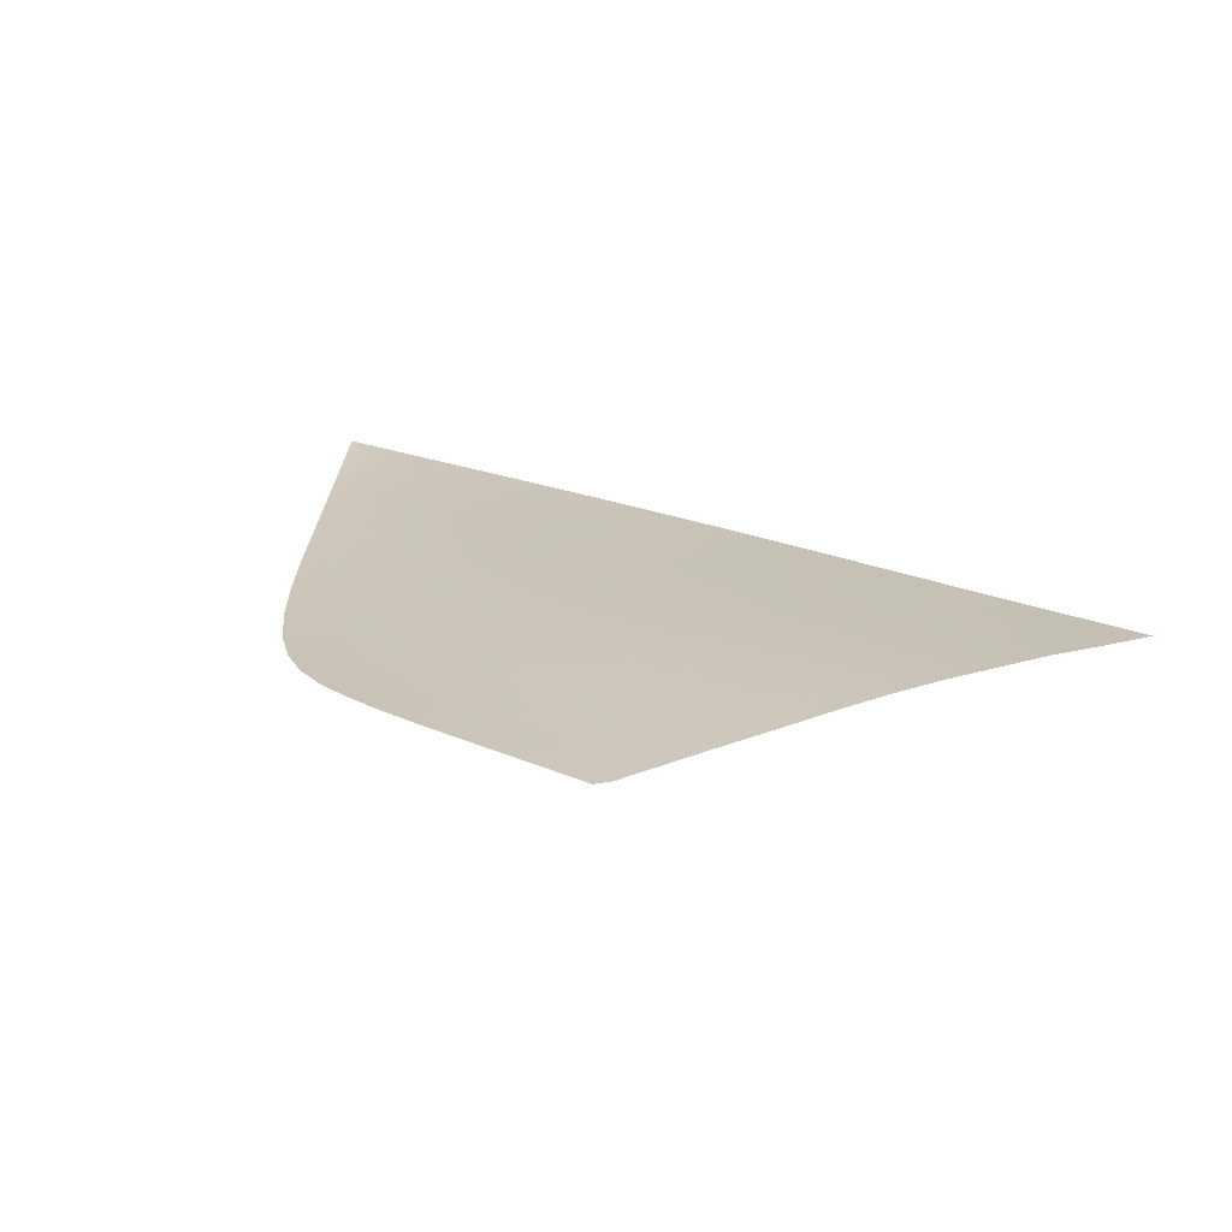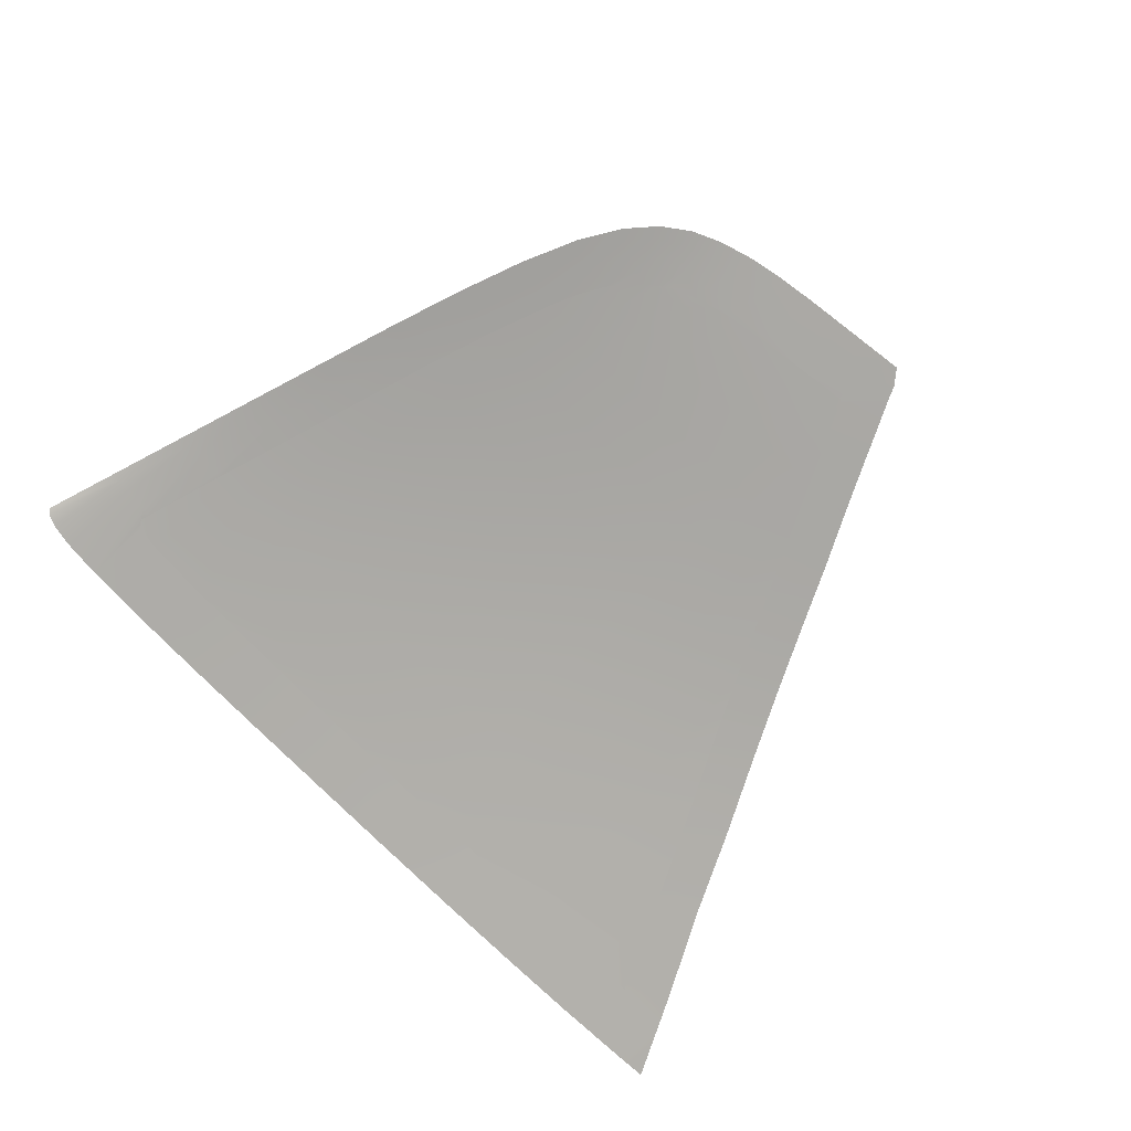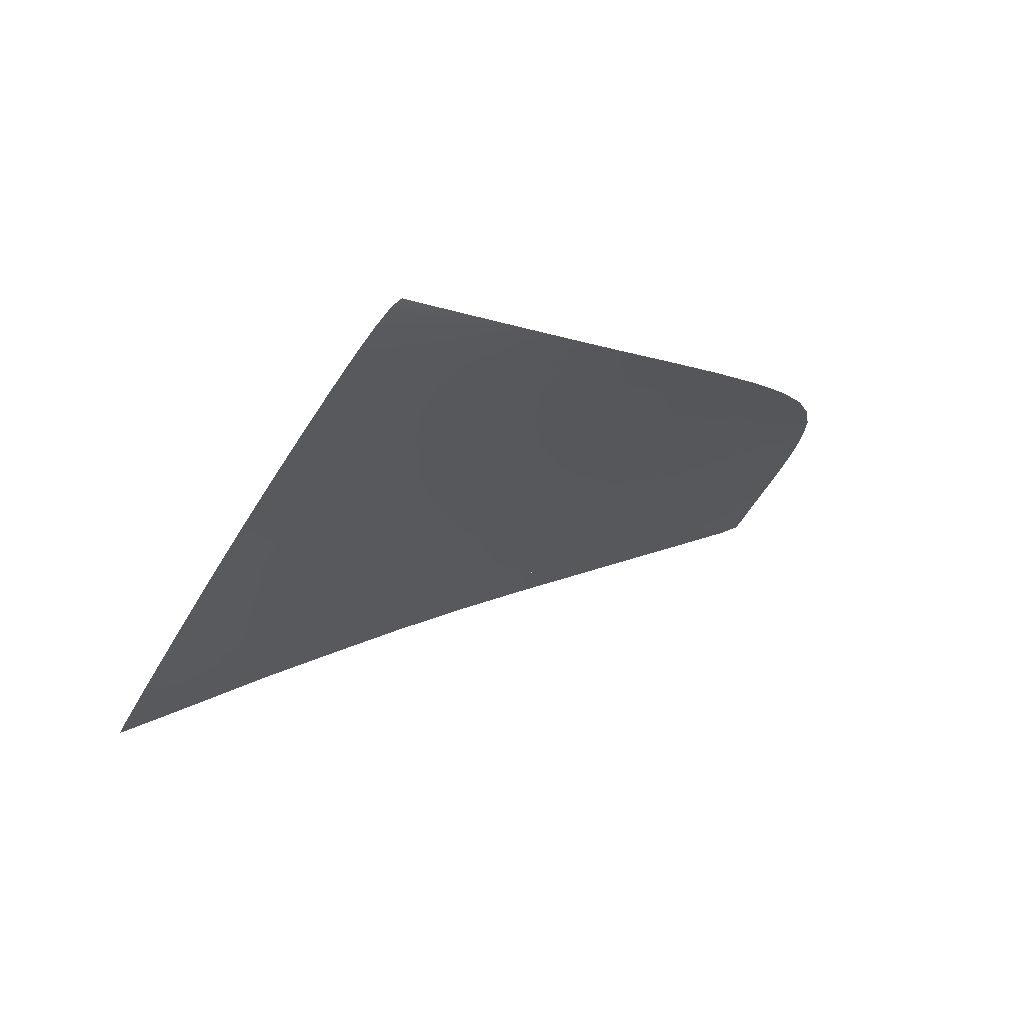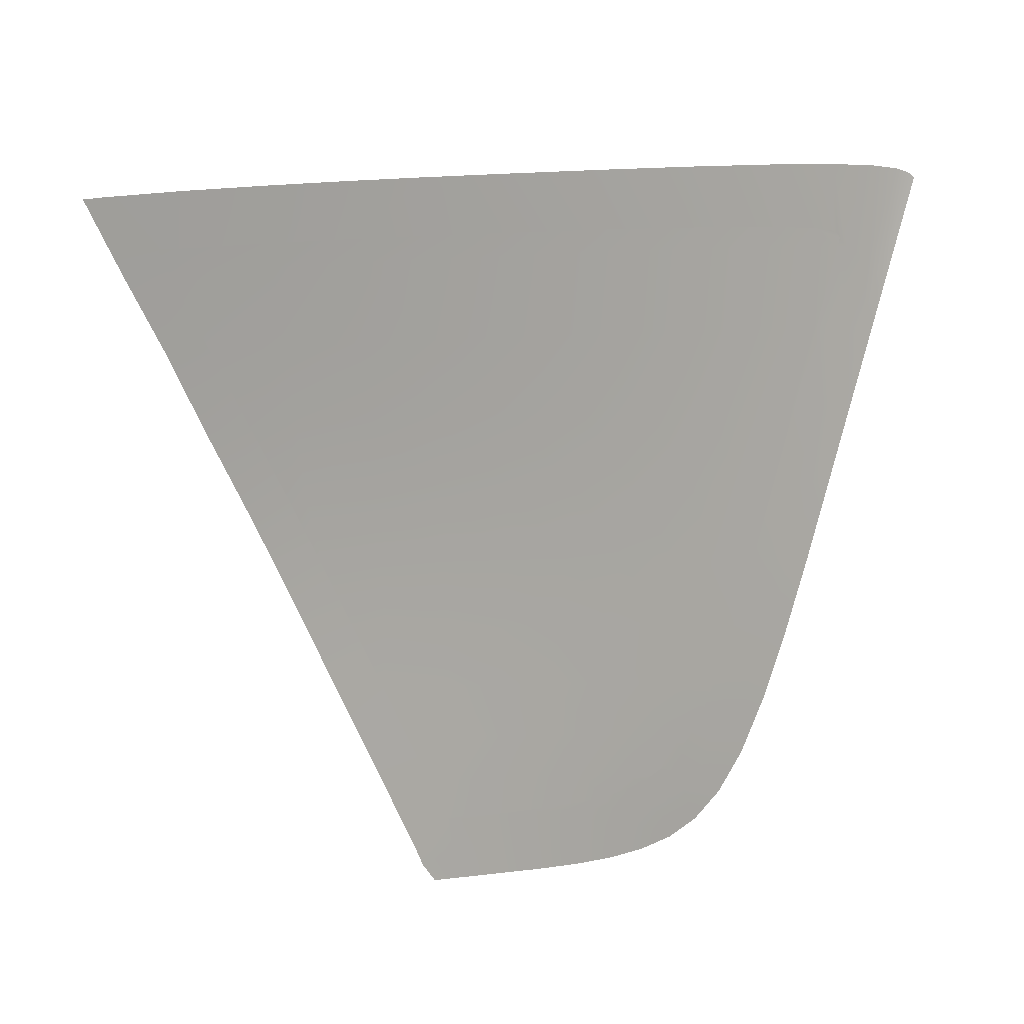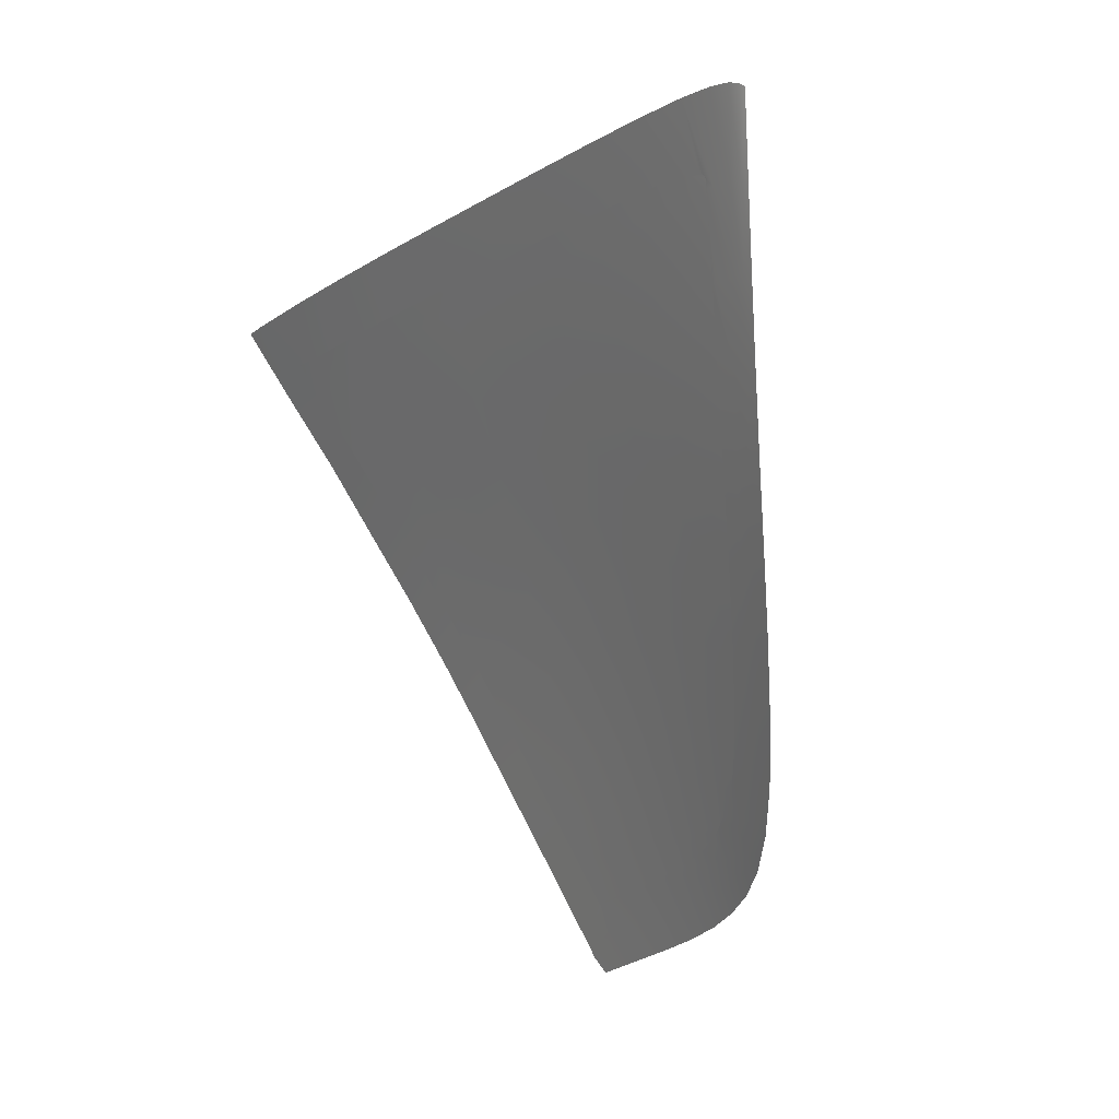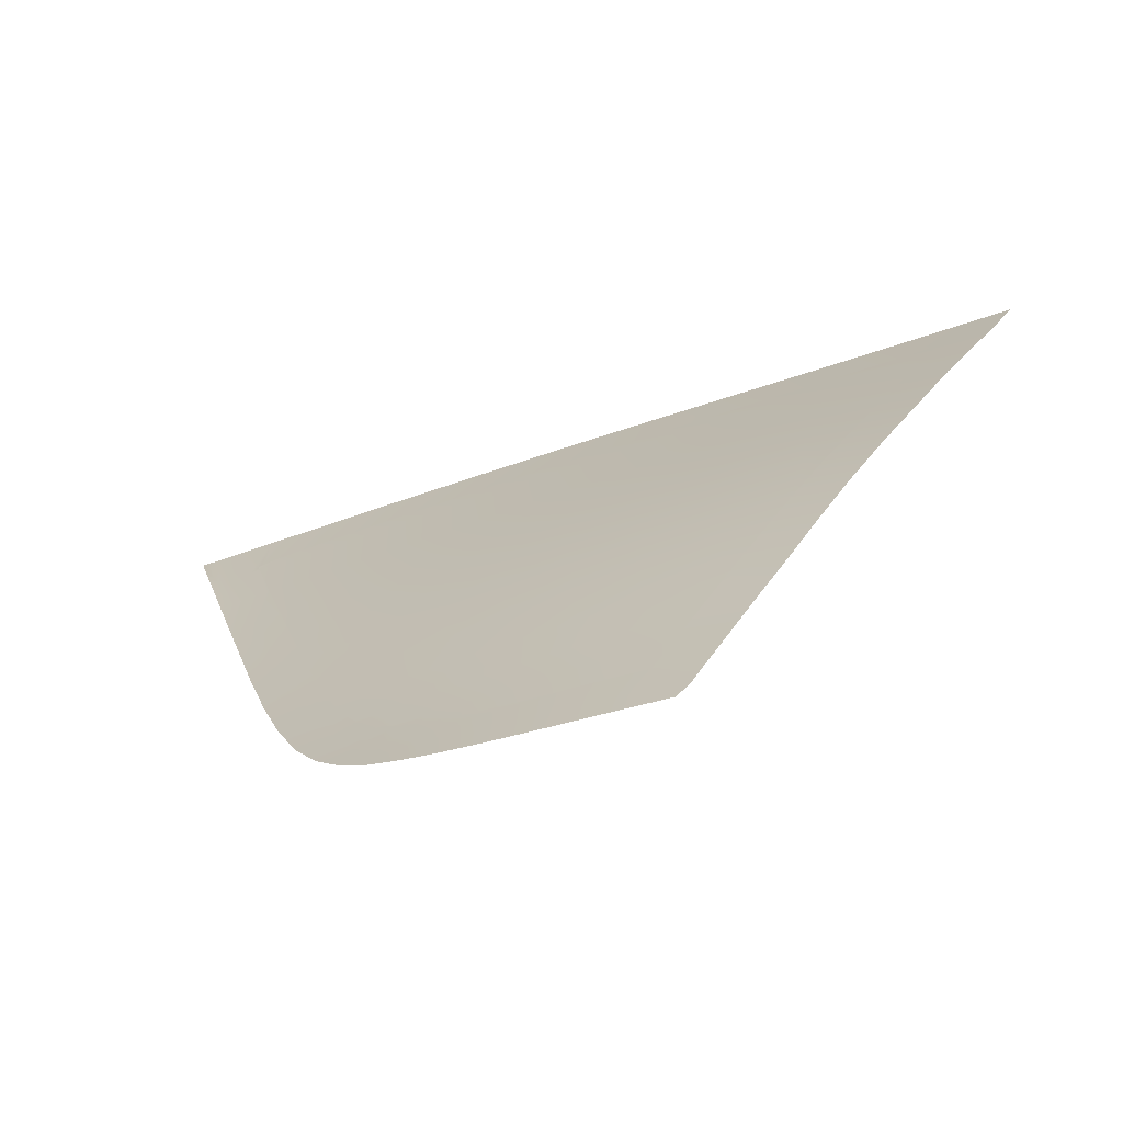
<metadata>
{"format":"obj","ext":"obj","renderer":"f3d","projection":"perspective","resolution":1024,"background":"white","views":[{"elev":38.3,"azim":24.8,"up":"+Z"},{"elev":-61.8,"azim":-42.8,"up":"+Z"},{"elev":-31.8,"azim":-109.4,"up":"+Z"},{"elev":-13.7,"azim":-157.4,"up":"+Y"},{"elev":-17.2,"azim":-120.1,"up":"+Y"},{"elev":-48.4,"azim":20.7,"up":"+Y"}]}
</metadata>
<code>
v  -150.5 65.8 98.78
v  -150.1 63.72 99.5
v  -146.6 65.64 98.88
v  -146.4 63.47 99.61
v  -150.8 68.03 98.01
v  -146.8 67.74 98.16
v  -145.4 70.59 97.23
v  -141.6 70.57 97.28
v  -144.1 73.74 96.21
v  -140.2 73.77 96.24
v  -146.5 67.95 98.09
v  -142.6 67.87 98.16
v  -136.8 82.02 93.55
v  -140.7 81.92 93.54
v  -138.6 77.62 95
v  -142.5 77.62 94.96
v  -158.8 112.1 81.63
v  -158.1 108.2 83.22
v  -152 112.7 81.29
v  -151.6 108.8 82.94
v  -145.3 113.3 80.95
v  -145.1 109.4 82.65
v  -131.9 114.4 80.36
v  -138.6 113.9 80.63
v  -131.9 110.4 82.14
v  -138.5 109.9 82.37
v  -177.6 110.1 82.48
v  -182 109.5 82.72
v  -180.1 105.6 84.12
v  -181.5 105.3 84.26
v  -175.9 106.3 83.9
v  -184.8 109 82.96
v  -182.3 104.1 84.67
v  -183.9 103.8 84.82
v  -181.6 104.2 84.64
v  -181.8 104.8 84.44
v  -181.7 105.1 84.34
v  -172 110.7 82.22
v  -170.6 106.9 83.69
v  -179.5 99.24 86.38
v  -179.8 99.21 86.38
v  -181.5 98.97 86.45
v  -165.6 111.4 81.94
v  -164.5 107.6 83.46
v  -179.1 94.13 88.1
v  -176.7 89.29 89.76
v  -177.3 94.33 88.09
v  -175.2 89.46 89.78
v  -180.3 93.96 88.12
v  -181.2 93.81 88.14
v  -178 89.12 89.74
v  -179.1 88.96 89.73
v  -182.5 98.77 86.53
v  -183.3 98.59 86.6
v  -186.3 108.7 83.19
v  -187 108.3 83.41
v  -184.8 103.6 84.96
v  -187.3 108 83.63
v  -185.3 103.3 85.11
v  -163.5 70.27 96.82
v  -164.5 70.81 96.58
v  -165.5 70.19 96.73
v  -165.2 71.34 96.35
v  -166 72.06 96.05
v  -166.7 72.73 95.78
v  -162.7 68.2 97.6
v  -164.6 68.35 97.43
v  -165.9 68.68 97.22
v  -166.9 69.98 96.69
v  -168.4 72.42 95.76
v  -161.9 65.11 98.75
v  -162.2 66.55 98.21
v  -164.2 65.88 98.33
v  -164.3 66.99 97.93
v  -166.4 67.06 97.75
v  -166.1 67.87 97.49
v  -170.5 71.44 95.91
v  -168.4 68.85 96.95
v  -169.5 71.97 95.82
v  -167.8 69.49 96.79
v  -172.6 75.01 94.57
v  -171.5 75.43 94.53
v  -174.8 79.3 93.03
v  -173.6 79.6 93.04
v  -172.2 79.9 93.05
v  -170.1 75.81 94.52
v  -177 84.04 91.39
v  -175.8 84.25 91.41
v  -174.4 84.47 91.43
v  -173.1 84.64 91.46
v  -171 80.09 93.07
v  -167.9 74.43 95.13
v  -168.9 76.04 94.53
v  -153.9 65.92 98.68
v  -153.5 63.95 99.39
v  -157.1 66.06 98.57
v  -156.6 64.21 99.25
v  -157.6 68.09 97.83
v  -154.4 68.06 97.92
v  -159.4 64.58 99.05
v  -159.8 66.26 98.42
v  -160.4 68.13 97.73
v  -160.7 69.17 97.34
v  -159.1 68.85 97.51
v  -157.7 68.59 97.65
v  -162.7 69.8 97.03
v  -154.4 68.28 97.85
v  -144.8 63.37 99.66
v  -144 64.5 99.28
v  -143.6 65.52 98.94
v  -146.6 67.76 98.16
v  -134.8 86.86 91.87
v  -138.7 86.75 91.88
v  -130.3 97.5 87.75
v  -134.3 97.35 87.8
v  -132.6 92.05 89.95
v  -136.5 92.08 89.91
v  -128.1 103.2 85.35
v  -132 103 85.4
v  -129.6 108.8 82.86
v  -125.6 109 82.78
v  -124.6 111.5 81.65
v  -129 110.7 82.02
v  -125 114.9 80.16
v  -123.2 115 80.13
g Y712_40SG_R_1_DTaSI_Y712_40SG_R
f 1 2 3
f 2 4 3
f 5 1 6
f 1 3 6
f 7 8 9
f 9 8 10
f 11 12 7
f 8 7 12
f 13 14 15
f 15 14 16
f 17 18 19
f 18 20 19
f 21 19 22
f 19 20 22
f 23 24 25
f 24 26 25
f 22 26 21
f 26 24 21
f 27 28 29
f 28 30 29
f 29 31 27
f 28 32 33
f 32 34 33
f 35 36 33
f 28 33 37
f 36 37 33
f 37 30 28
f 27 31 38
f 31 39 38
f 40 35 41
f 33 42 35
f 42 41 35
f 43 44 17
f 44 18 17
f 38 39 43
f 39 44 43
f 45 46 47
f 46 48 47
f 41 45 40
f 45 47 40
f 41 42 49
f 42 50 49
f 41 49 45
f 51 49 52
f 49 50 52
f 42 53 50
f 53 54 50
f 46 45 51
f 45 49 51
f 55 56 57
f 56 58 57
f 58 59 57
f 59 54 57
f 32 55 34
f 55 57 34
f 53 42 34
f 42 33 34
f 34 57 53
f 57 54 53
f 60 61 62
f 61 63 62
f 63 64 62
f 64 65 62
f 66 60 67
f 60 62 67
f 67 62 68
f 62 69 68
f 70 69 65
f 69 62 65
f 71 72 73
f 66 74 72
f 74 73 72
f 73 74 75
f 67 76 74
f 76 75 74
f 68 76 67
f 66 67 74
f 77 78 79
f 78 80 79
f 80 70 79
f 70 80 69
f 76 68 80
f 68 69 80
f 75 76 78
f 76 80 78
f 81 77 82
f 77 79 82
f 83 81 84
f 81 82 84
f 84 82 85
f 82 86 85
f 82 79 86
f 79 70 86
f 52 87 51
f 87 88 51
f 51 88 46
f 88 89 46
f 88 84 89
f 84 85 89
f 87 83 88
f 83 84 88
f 89 85 90
f 85 91 90
f 46 89 48
f 89 90 48
f 65 92 70
f 70 92 86
f 92 93 86
f 93 91 86
f 91 85 86
f 94 95 1
f 95 2 1
f 96 97 94
f 97 95 94
f 98 96 99
f 96 94 99
f 99 94 5
f 94 1 5
f 100 101 71
f 101 72 71
f 101 102 72
f 102 66 72
f 96 98 101
f 98 102 101
f 97 96 100
f 96 101 100
f 103 102 104
f 105 104 98
f 104 102 98
f 60 66 106
f 102 103 66
f 103 106 66
f 99 5 107
f 105 98 107
f 98 99 107
f 108 109 4
f 4 109 3
f 109 110 3
f 111 3 110
f 111 110 11
f 11 110 12
f 6 3 111
f 9 10 16
f 16 10 15
f 112 113 13
f 13 113 14
f 114 115 116
f 116 115 117
f 113 112 117
f 117 112 116
f 118 119 114
f 114 119 115
f 119 118 120
f 120 118 121
f 122 123 121
f 121 123 120
f 25 123 23
f 122 124 123
f 123 124 23
f 125 124 122
v  -151.7 73.61 96.11
v  -151.2 70.58 97.13
v  -147.4 73.7 96.17
v  -147.1 70.6 97.2
v  -150.8 68.03 98.01
v  -146.8 67.96 98.09
v  -154.8 90.98 90.08
v  -153.9 86.07 91.86
v  -149.5 91.3 90.07
v  -148.9 86.33 91.89
v  -143.9 91.6 90.03
v  -143.6 86.57 91.89
v  -148.4 81.67 93.51
v  -143.3 81.85 93.54
v  -153.1 81.47 93.47
v  -138.1 91.86 89.98
v  -138.7 86.75 91.88
v  -152.4 77.28 94.89
v  -147.9 77.43 94.94
v  -142.5 77.62 94.96
v  -138.2 97.17 87.85
v  -144.3 96.84 87.95
v  -138.4 102.6 85.54
v  -144.6 102.2 85.71
v  -155.8 96.08 88.12
v  -150.1 96.48 88.05
v  -156.8 101.3 86.03
v  -150.7 101.8 85.88
v  -151.4 107.2 83.61
v  -145 107.8 83.36
v  -157.8 106.7 83.85
v  -132 103 85.4
v  -131.9 108.7 82.91
v  -138.5 108.2 83.11
v  -138.5 109.9 82.37
v  -145.1 109.4 82.65
v  -161.3 95.68 88.14
v  -160 90.65 90.04
v  -166.5 95.28 88.13
v  -164.8 90.31 89.98
v  -168.3 100.4 86.21
v  -162.7 100.8 86.13
v  -174.7 94.58 88.09
v  -172.4 89.72 89.83
v  -171.1 94.91 88.11
v  -169 90 89.9
v  -173.2 99.91 86.27
v  -177.1 99.52 86.32
v  -177.3 94.33 88.09
v  -175.4 105 84.38
v  -170.1 105.5 84.23
v  -179.5 104.5 84.53
v  -179.5 99.24 86.38
v  -164.1 106.1 84.05
v  -175.2 89.46 89.78
v  -170.2 84.95 91.53
v  -173.1 84.64 91.46
v  -171 80.09 93.07
v  -168.1 80.45 93.13
v  -166.3 76.39 94.59
v  -168.9 76.04 94.53
v  -167 85.22 91.62
v  -163.1 85.51 91.71
v  -165.2 80.72 93.21
v  -161.6 80.99 93.3
v  -158.7 85.79 91.8
v  -157.6 81.24 93.39
v  -156.5 77.09 94.81
v  -155.6 73.49 96.04
v  -160.3 76.88 94.73
v  -159.1 73.33 95.97
v  -164.7 72.94 95.83
v  -163.5 76.65 94.66
v  -162.2 73.15 95.9
v  -163.5 70.27 96.82
v  -161.1 70.36 96.91
v  -158.2 70.45 96.99
v  -154.9 70.53 97.06
v  -146.8 67.74 98.16
v  -146.5 67.95 98.09
v  -146.6 67.76 98.16
v  -145.4 70.59 97.23
v  -144.1 73.74 96.21
v  -140.7 81.92 93.54
v  -136.5 92.08 89.91
v  -134.3 97.35 87.8
v  -129.6 108.8 82.86
v  -131.9 110.4 82.14
v  -129 110.7 82.02
v  -151.6 108.8 82.94
v  -158.1 108.2 83.22
v  -164.5 107.6 83.46
v  -170.6 106.9 83.69
v  -175.9 106.3 83.9
v  -180.1 105.6 84.12
v  -181.6 104.2 84.64
v  -181.8 104.8 84.44
v  -181.7 105.1 84.34
v  -181.5 105.3 84.26
v  -167.9 74.43 95.13
v  -166.7 72.73 95.78
v  -165.2 71.34 96.35
v  -166 72.06 96.05
v  -164.5 70.81 96.58
v  -160.7 69.17 97.34
v  -162.7 69.8 97.03
v  -157.7 68.59 97.65
v  -159.1 68.85 97.51
v  -154.4 68.28 97.85
g Y712_40SG_R_Y712_40SG_R_2_DTaSI
f 126 127 128
f 128 127 129
f 127 130 129
f 129 130 131
f 132 133 134
f 134 133 135
f 134 135 136
f 136 135 137
f 135 138 137
f 137 138 139
f 133 140 135
f 135 140 138
f 141 136 142
f 142 136 137
f 143 126 144
f 144 126 128
f 140 143 138
f 138 143 144
f 138 144 139
f 139 144 145
f 146 147 141
f 141 147 136
f 148 149 146
f 146 149 147
f 150 132 151
f 151 132 134
f 152 150 153
f 153 150 151
f 153 151 149
f 149 151 147
f 151 134 147
f 147 134 136
f 154 153 155
f 155 153 149
f 156 152 154
f 154 152 153
f 157 158 159
f 159 158 160
f 159 148 157
f 148 159 155
f 155 159 161
f 149 148 155
f 162 163 150
f 150 163 132
f 164 165 162
f 162 165 163
f 166 164 167
f 167 164 162
f 167 162 152
f 152 162 150
f 168 169 170
f 170 169 171
f 172 173 168
f 168 173 174
f 172 168 170
f 172 170 166
f 166 170 164
f 170 171 164
f 164 171 165
f 175 172 176
f 176 172 166
f 175 177 173
f 173 177 178
f 173 172 175
f 179 167 156
f 156 167 152
f 176 166 179
f 179 166 167
f 169 168 180
f 180 168 174
f 181 169 182
f 182 169 180
f 182 183 181
f 181 183 184
f 185 184 186
f 186 184 183
f 169 181 171
f 171 181 187
f 171 187 165
f 165 187 188
f 187 189 188
f 188 189 190
f 181 184 187
f 187 184 189
f 163 191 132
f 132 191 133
f 191 192 133
f 133 192 140
f 188 190 191
f 191 190 192
f 165 188 163
f 163 188 191
f 193 194 143
f 143 194 126
f 195 196 193
f 193 196 194
f 190 195 192
f 192 195 193
f 192 193 140
f 140 193 143
f 185 197 198
f 198 197 199
f 184 185 189
f 189 185 198
f 189 198 190
f 190 198 195
f 198 199 195
f 195 199 196
f 197 200 199
f 199 200 201
f 199 201 196
f 196 201 202
f 194 203 126
f 126 203 127
f 196 202 194
f 194 202 203
f 204 131 130
f 205 131 206
f 206 131 204
f 131 205 129
f 129 205 207
f 129 207 128
f 128 207 208
f 145 144 128
f 128 208 145
f 139 145 209
f 139 209 137
f 137 209 142
f 210 141 142
f 211 146 210
f 210 146 141
f 157 148 211
f 211 148 146
f 158 157 212
f 158 212 213
f 213 212 214
f 213 160 158
f 159 160 161
f 161 215 155
f 155 215 154
f 216 156 215
f 215 156 154
f 217 179 216
f 216 179 156
f 218 176 217
f 217 176 179
f 219 175 218
f 218 175 176
f 220 177 219
f 219 177 175
f 177 220 221
f 221 220 222
f 222 220 223
f 223 220 224
f 177 221 178
f 173 178 174
f 186 225 185
f 185 225 197
f 197 225 226
f 227 197 228
f 228 197 226
f 200 197 229
f 229 197 227
f 230 201 231
f 231 201 200
f 232 202 233
f 202 201 233
f 233 201 230
f 234 203 232
f 232 203 202
f 130 127 234
f 234 127 203

</code>
